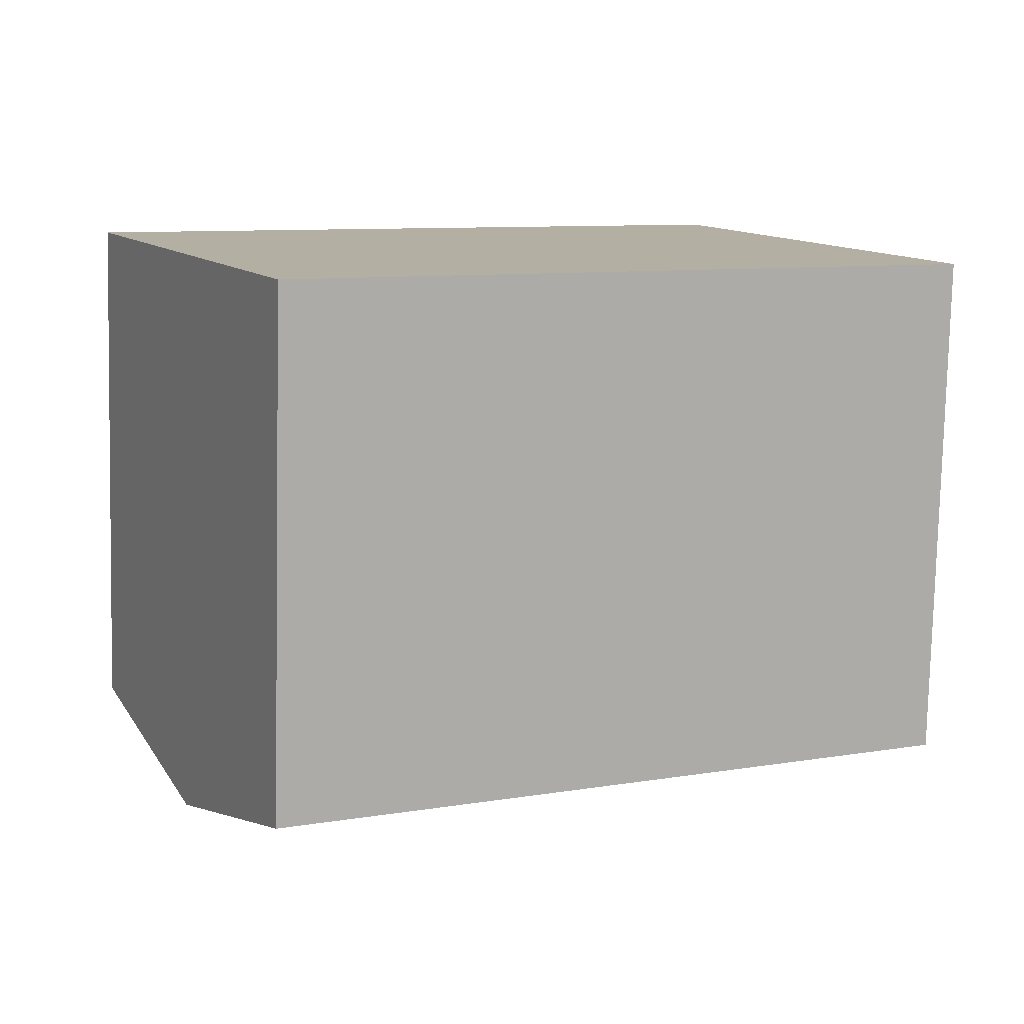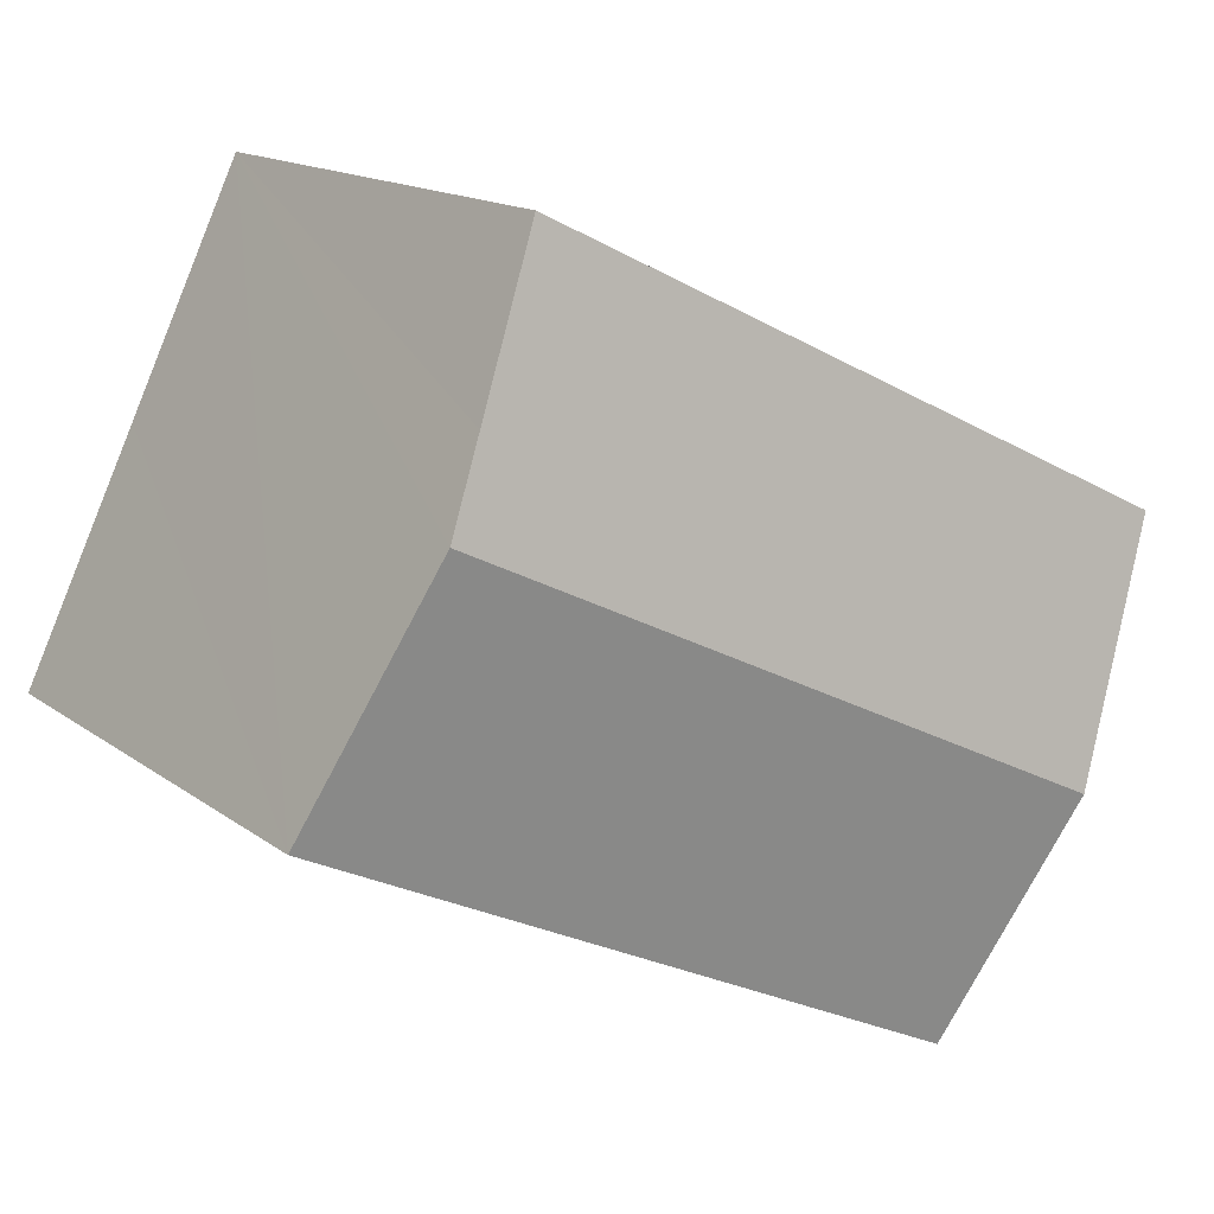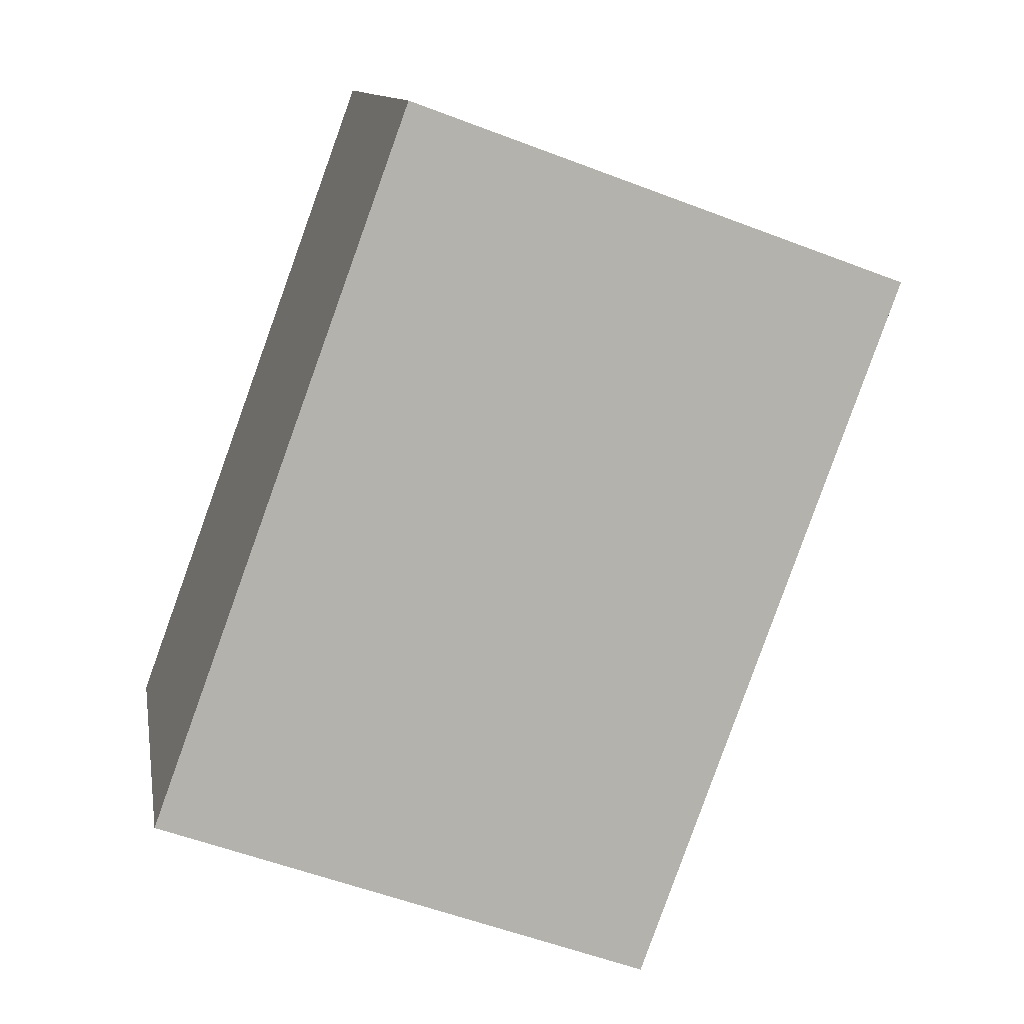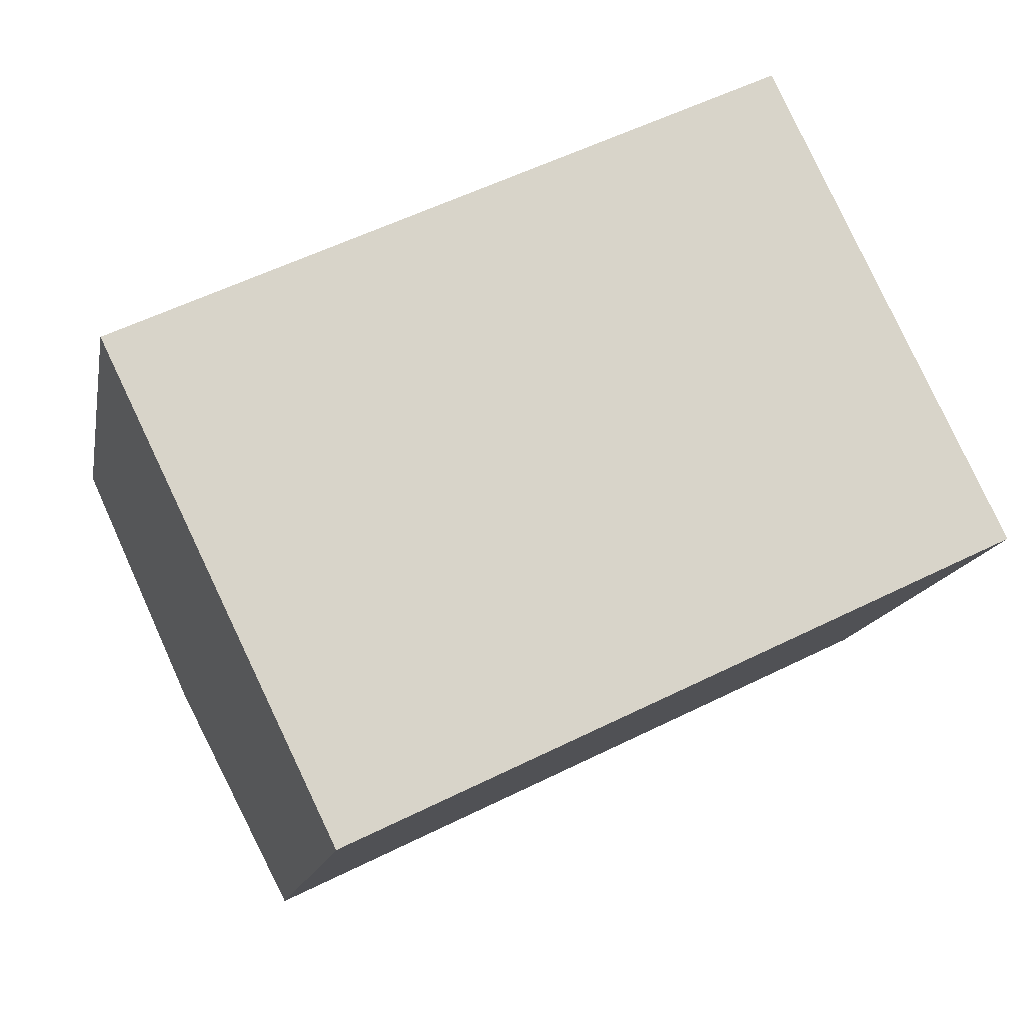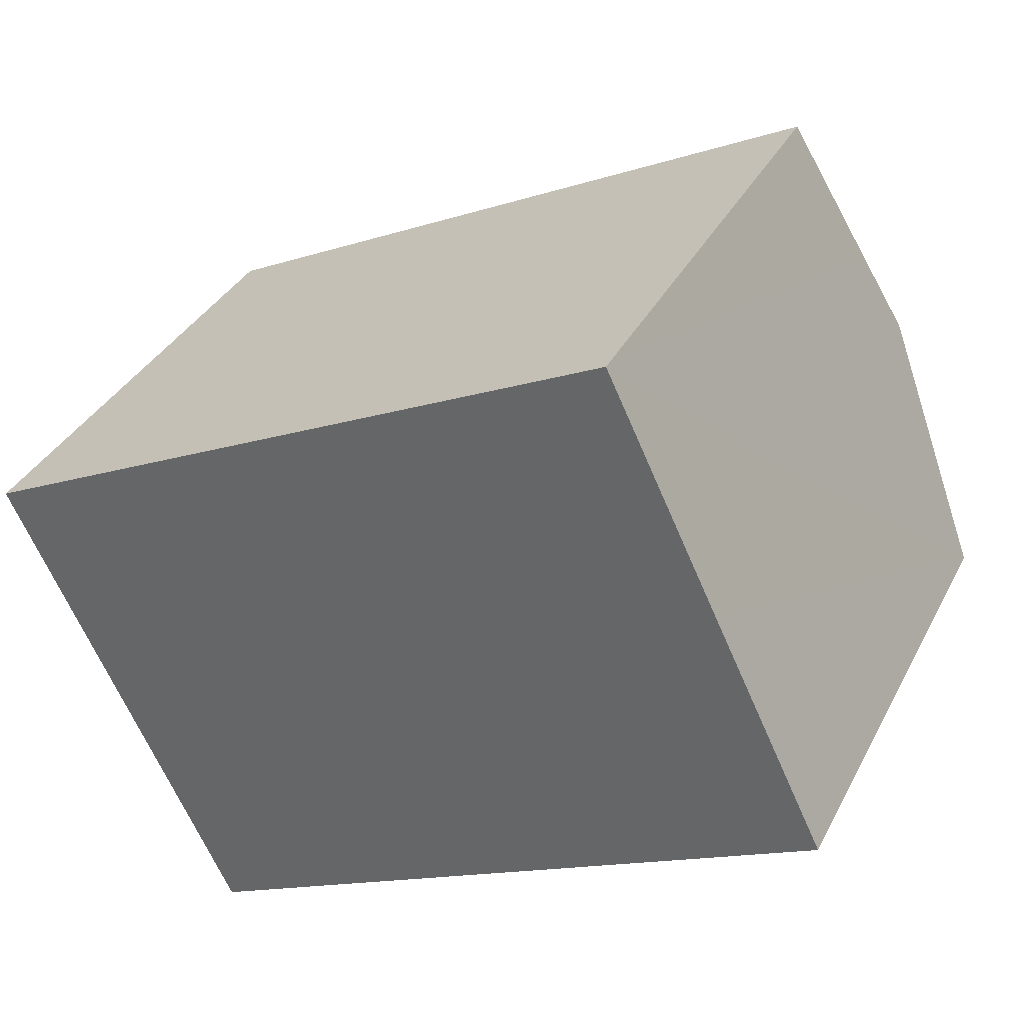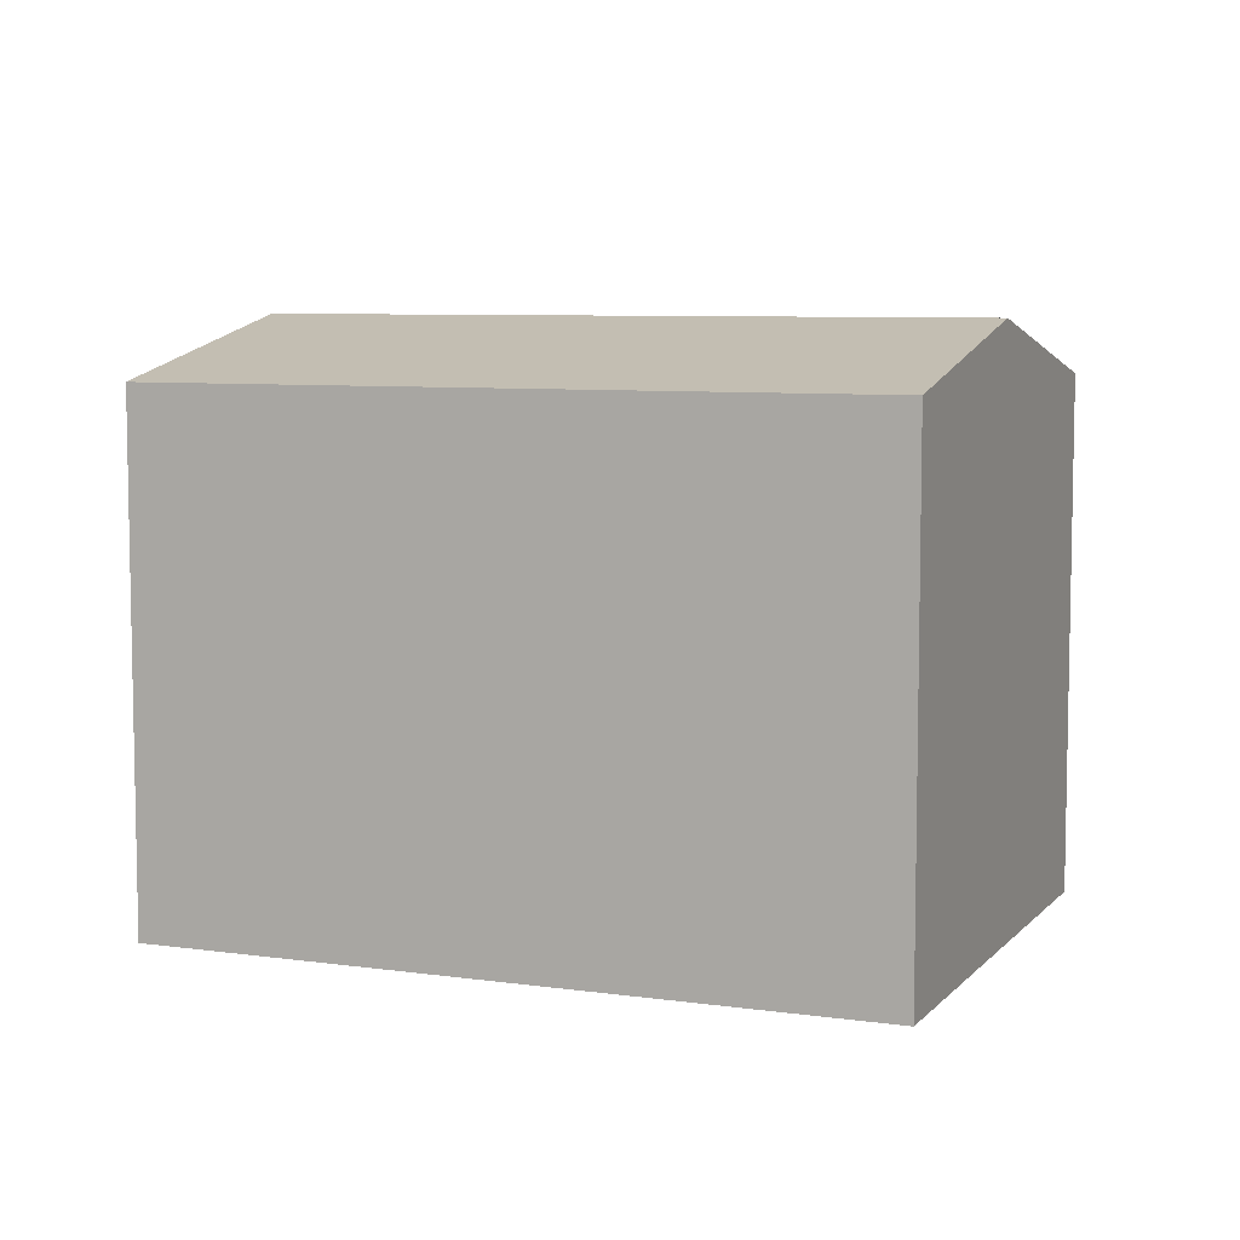
<metadata>
{"format":"obj","ext":"obj","renderer":"f3d","projection":"perspective","resolution":1024,"background":"white","views":[{"elev":-78.9,"azim":-1.3,"up":"+Z"},{"elev":15.2,"azim":146.3,"up":"+Z"},{"elev":-55.0,"azim":67.9,"up":"+Z"},{"elev":-14.5,"azim":-10.5,"up":"+Z"},{"elev":35.2,"azim":24.3,"up":"+Z"},{"elev":7.2,"azim":176.5,"up":"+Y"}]}
</metadata>
<code>
v  5.564 12.32 -11.45
v  18.71 13.7 2.016
v  21.47 12.32 -3.74
v  2.784 13.7 -5.73
v  17.77 13.22 3.989
v  14.84 12.32 7.216
v  15.97 12.32 7.764
v  0 12.32 7.544e-16
v  1.692 13.16 -3.483
v  5.564 7.013e-16 -11.45
v  1.692 2.133e-16 -3.483
v  0 0 0
v  2.784 3.509e-16 -5.73
v  14.84 -4.419e-16 7.216
v  15.97 -4.754e-16 7.764
v  18.71 -1.234e-16 2.016
v  21.47 2.29e-16 -3.74
v  17.77 -2.443e-16 3.989
g defaultobject
f 1 2 3
f 2 1 4
f 5 6 7
f 6 5 8
f 8 5 9
f 9 5 4
f 4 5 2
f 10 4 1
f 4 10 9
f 9 10 8
f 8 10 11
f 8 11 12
f 11 10 13
f 12 6 8
f 6 12 14
f 6 14 7
f 7 14 15
f 15 5 7
f 5 15 2
f 2 15 3
f 3 15 16
f 3 16 17
f 16 15 18
f 3 10 1
f 10 3 17
f 14 18 15
f 18 14 12
f 18 12 16
f 16 12 17
f 17 12 13
f 17 13 10
f 13 12 11

</code>
